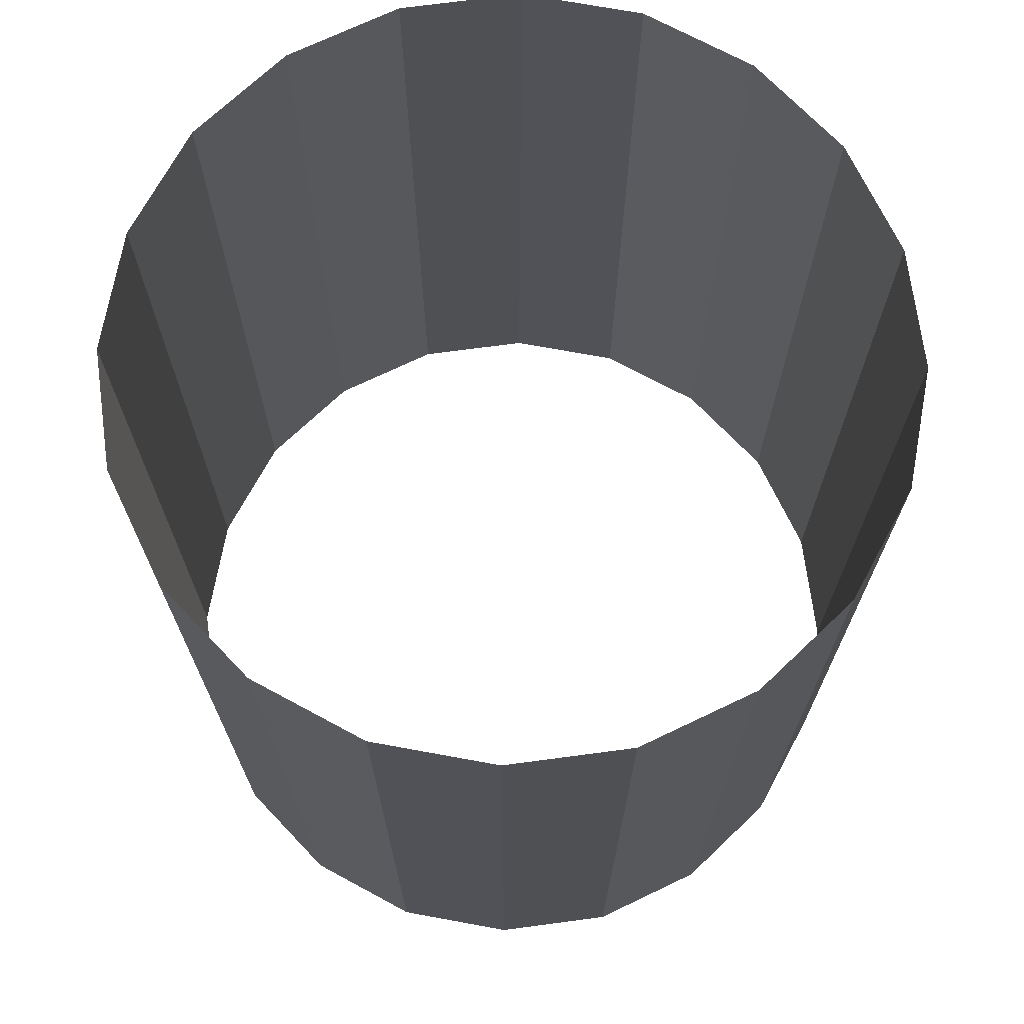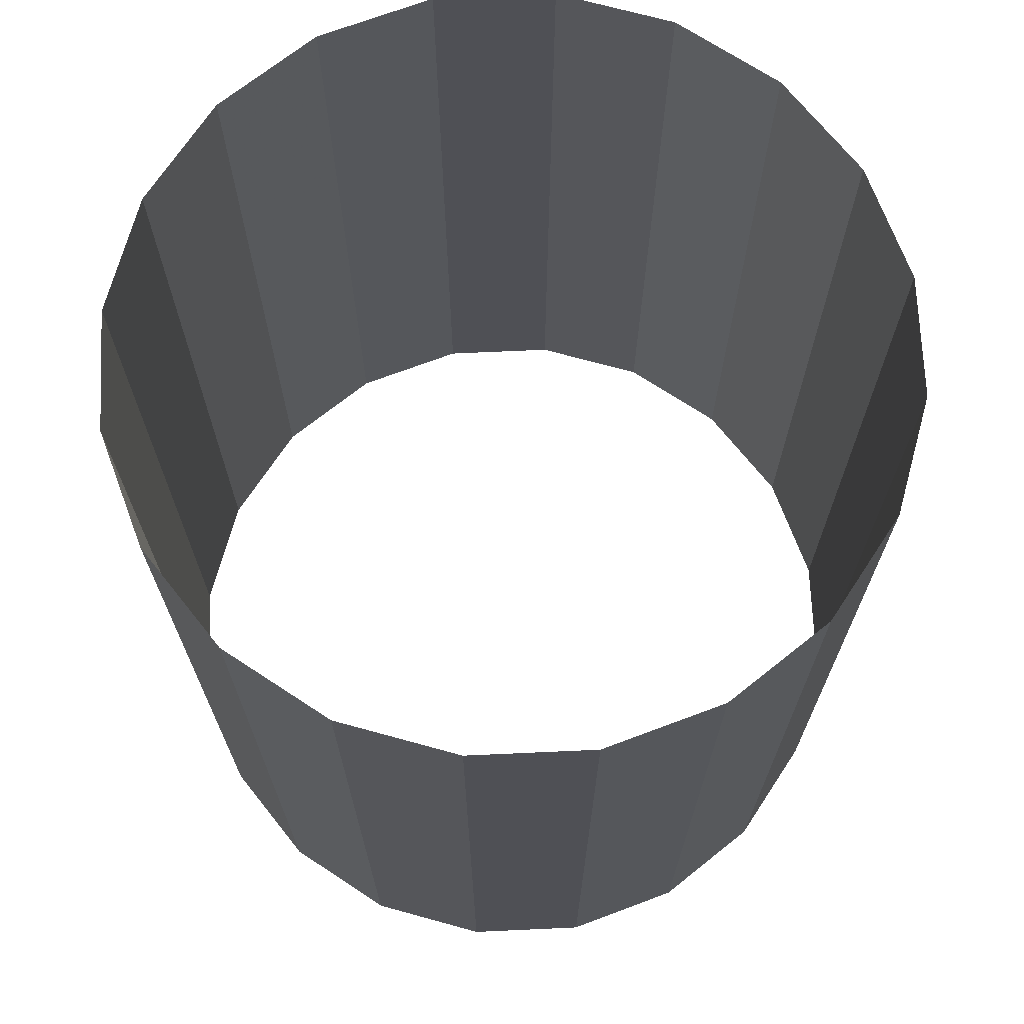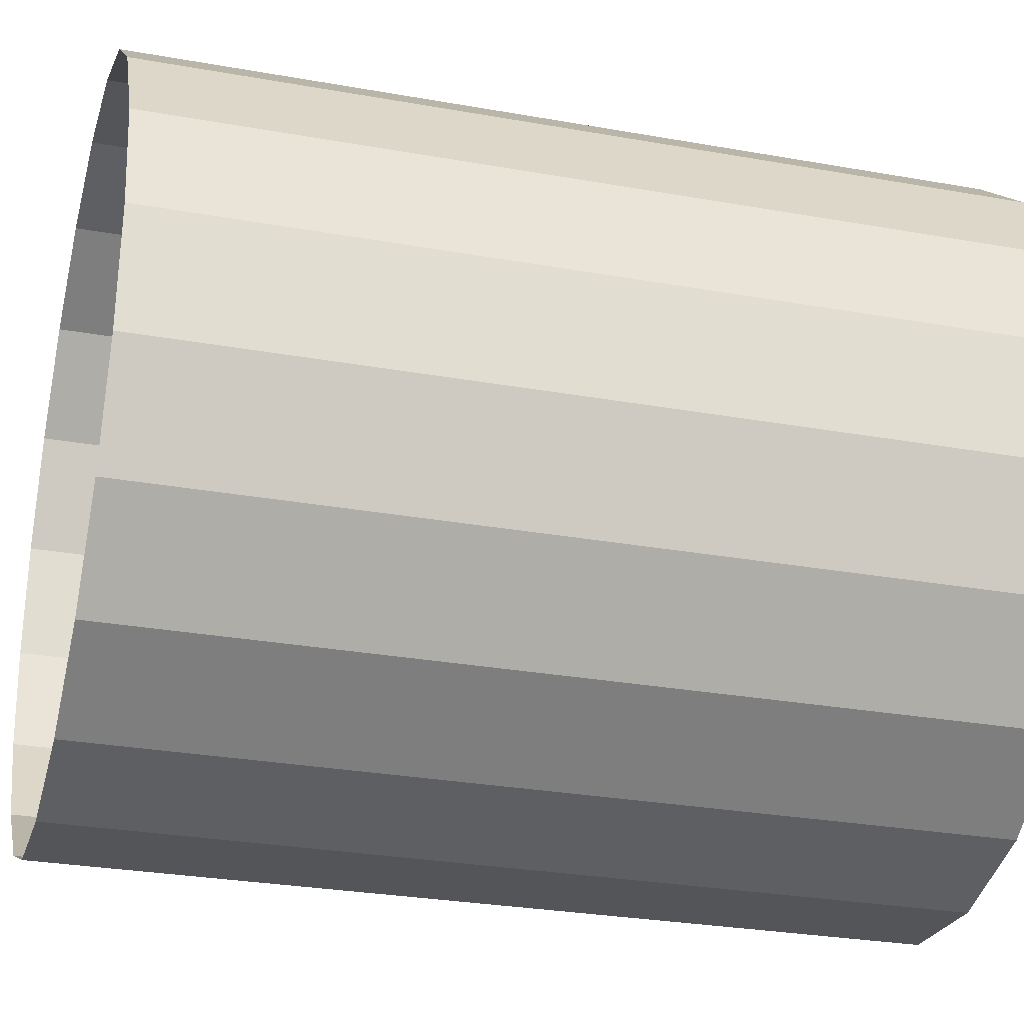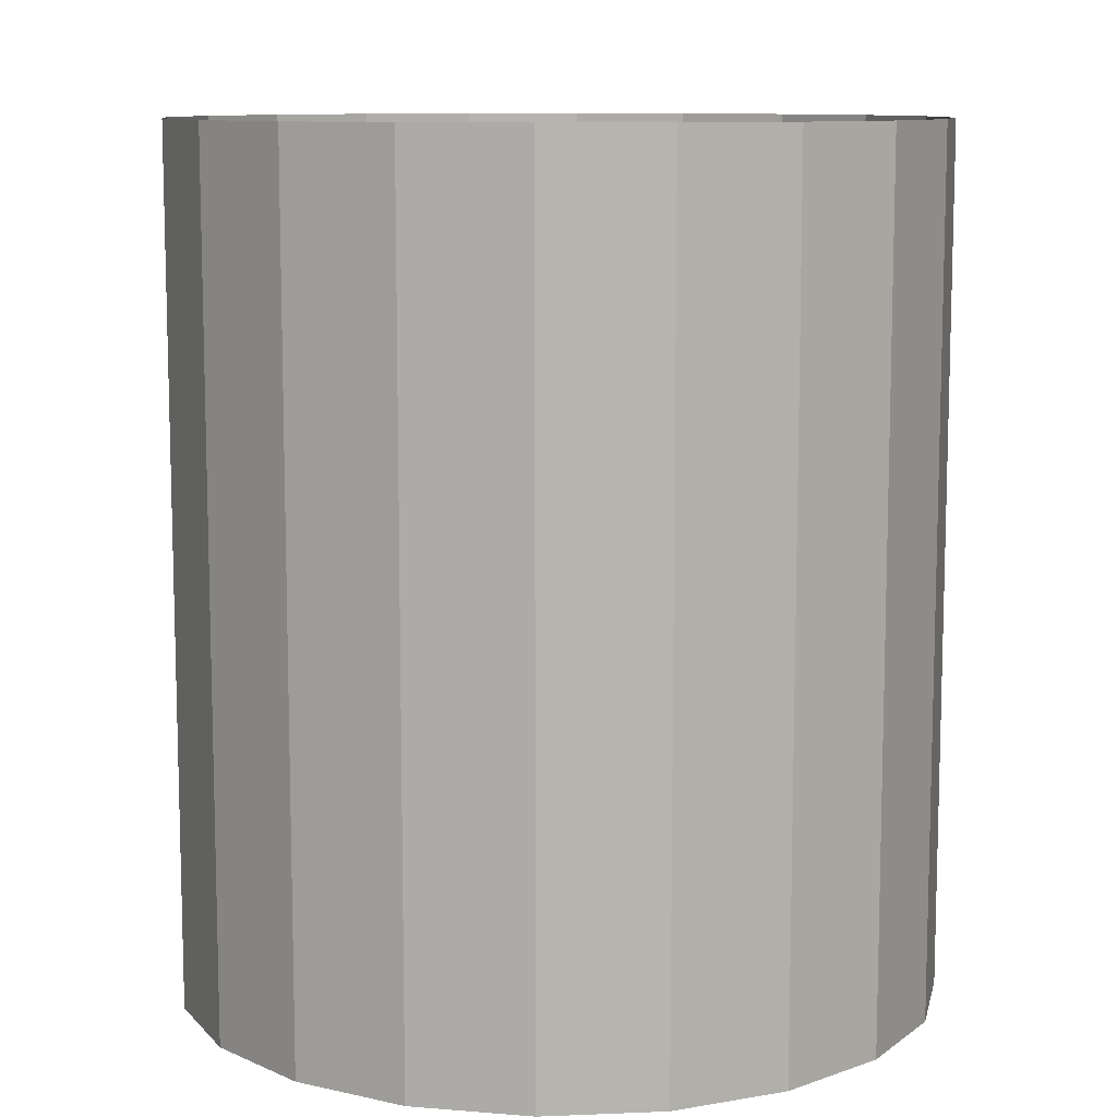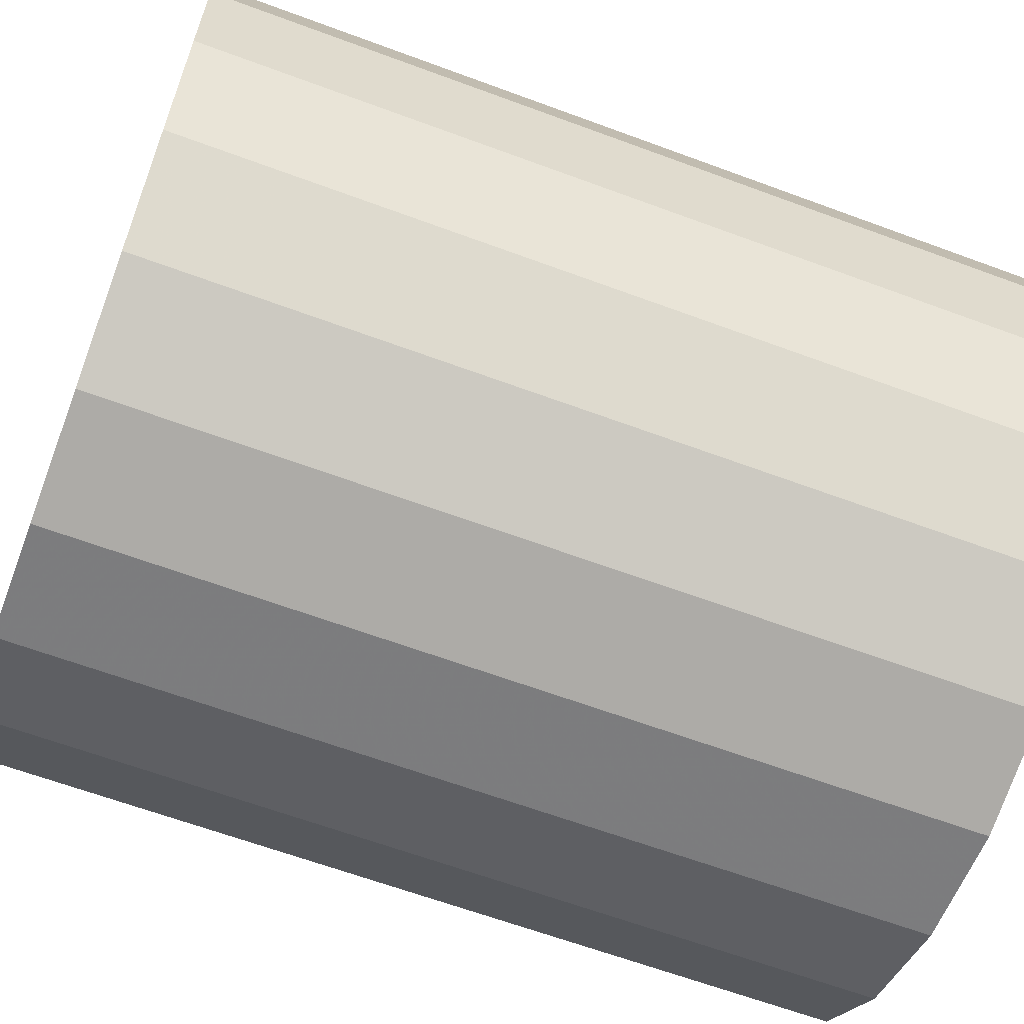
<metadata>
{"format":"obj","ext":"obj","renderer":"f3d","projection":"perspective","resolution":1024,"background":"white","views":[{"elev":71.0,"azim":-146.9,"up":"+Y"},{"elev":70.3,"azim":56.1,"up":"+Y"},{"elev":-28.7,"azim":75.0,"up":"+Z"},{"elev":10.0,"azim":-109.3,"up":"+Y"},{"elev":-63.5,"azim":69.4,"up":"+Z"}]}
</metadata>
<code>
v  176.3 -216.1 72.32
v  176.3 216.1 72.32
v  190.1 216.1 14.29
v  190.1 -216.1 14.29
v  185.2 216.1 -45.14
v  185.2 -216.1 -45.14
v  162.2 216.1 -100.1
v  162.2 -216.1 -100.1
v  123.3 216.1 -145.4
v  123.3 -216.1 -145.4
v  72.32 216.1 -176.3
v  72.32 -216.1 -176.3
v  14.29 216.1 -190.1
v  14.29 -216.1 -190.1
v  -45.14 216.1 -185.2
v  -45.14 -216.1 -185.2
v  -100.1 216.1 -162.2
v  -100.1 -216.1 -162.2
v  -145.4 216.1 -123.3
v  -145.4 -216.1 -123.3
v  -176.3 216.1 -72.32
v  -176.3 -216.1 -72.32
v  -190.1 216.1 -14.29
v  -190.1 -216.1 -14.29
v  -185.2 216.1 45.14
v  -185.2 -216.1 45.14
v  -162.2 216.1 100.1
v  -162.2 -216.1 100.1
v  -123.3 216.1 145.4
v  -123.3 -216.1 145.4
v  -72.32 216.1 176.3
v  -72.32 -216.1 176.3
v  -14.29 216.1 190.1
v  -14.29 -216.1 190.1
v  45.14 216.1 185.2
v  45.14 -216.1 185.2
v  100.1 216.1 162.2
v  100.1 -216.1 162.2
v  145.4 216.1 123.3
v  145.4 -216.1 123.3
g pCylinder2
f 1 2 3 4
f 4 3 5 6
f 6 5 7 8
f 8 7 9 10
f 10 9 11 12
f 12 11 13 14
f 14 13 15 16
f 16 15 17 18
f 18 17 19 20
f 20 19 21 22
f 22 21 23 24
f 24 23 25 26
f 26 25 27 28
f 28 27 29 30
f 30 29 31 32
f 32 31 33 34
f 34 33 35 36
f 36 35 37 38
f 38 37 39 40
f 40 39 2 1

</code>
